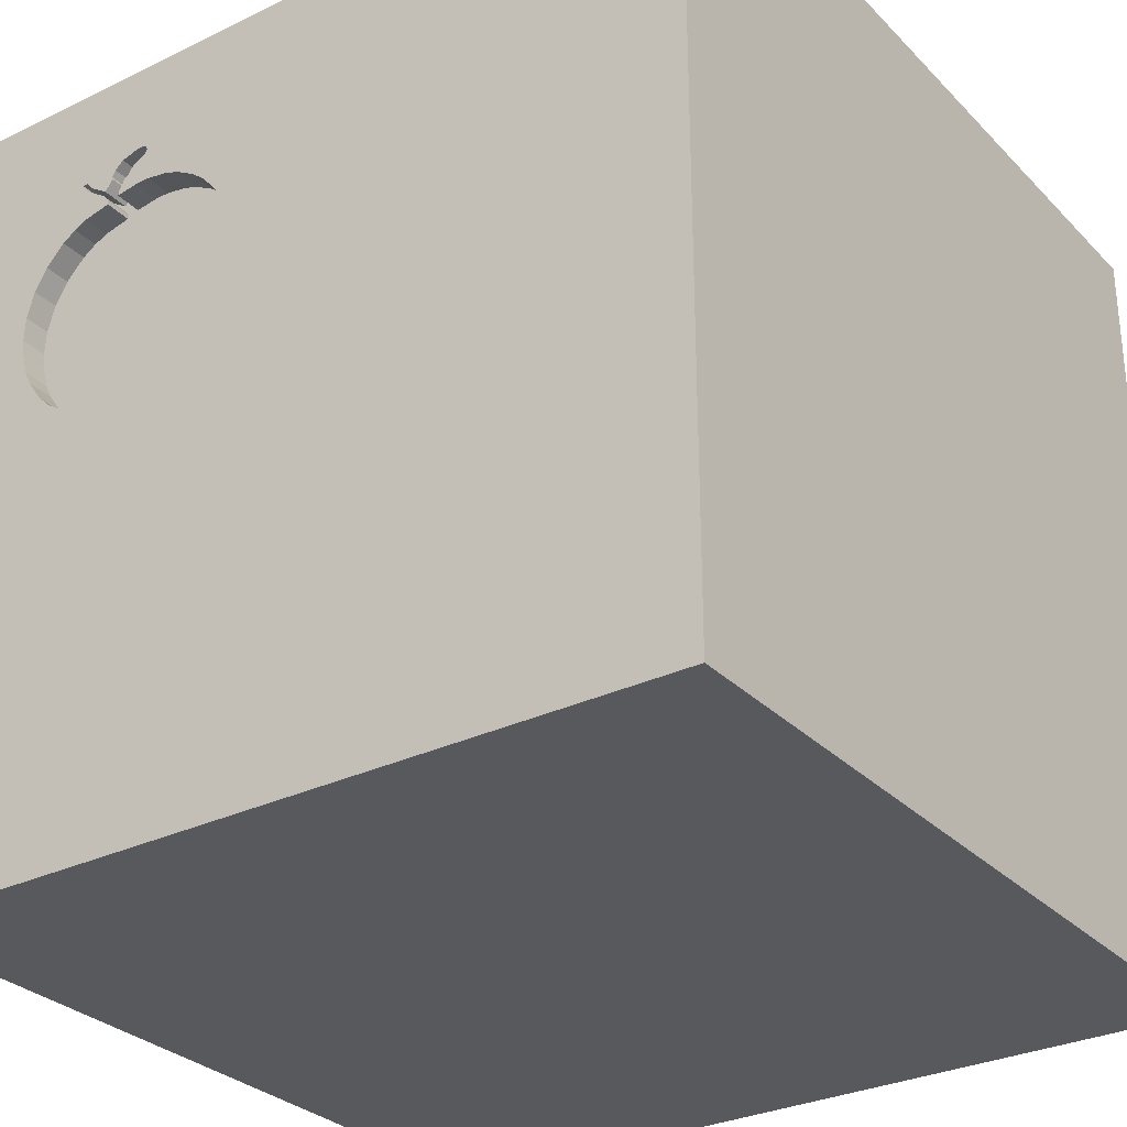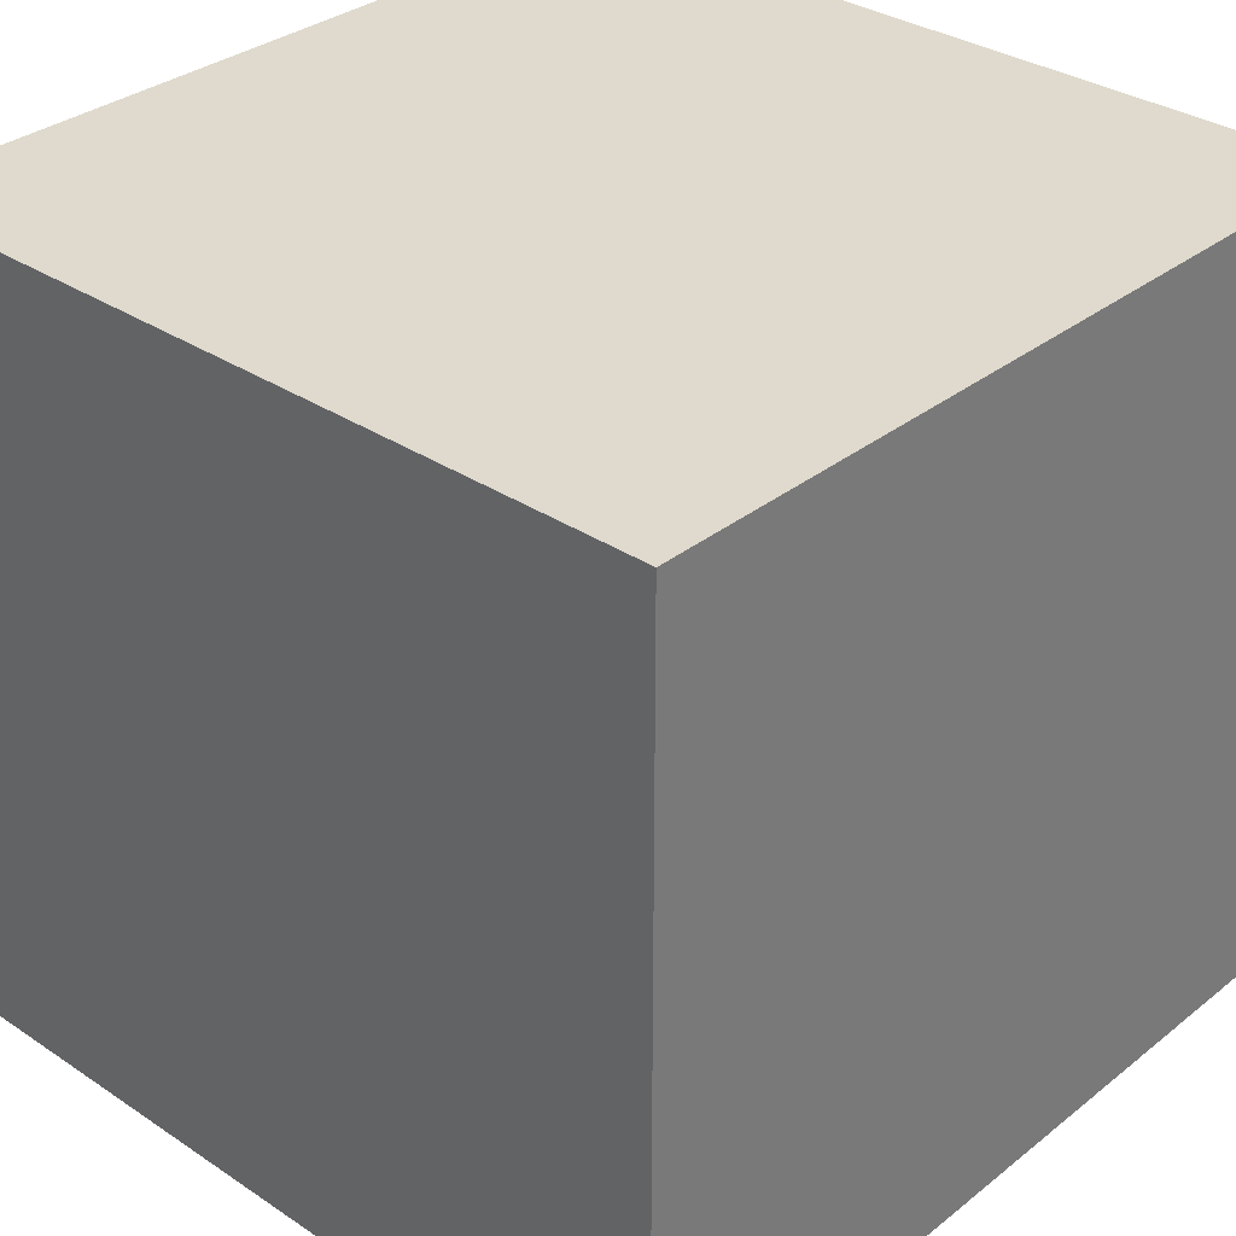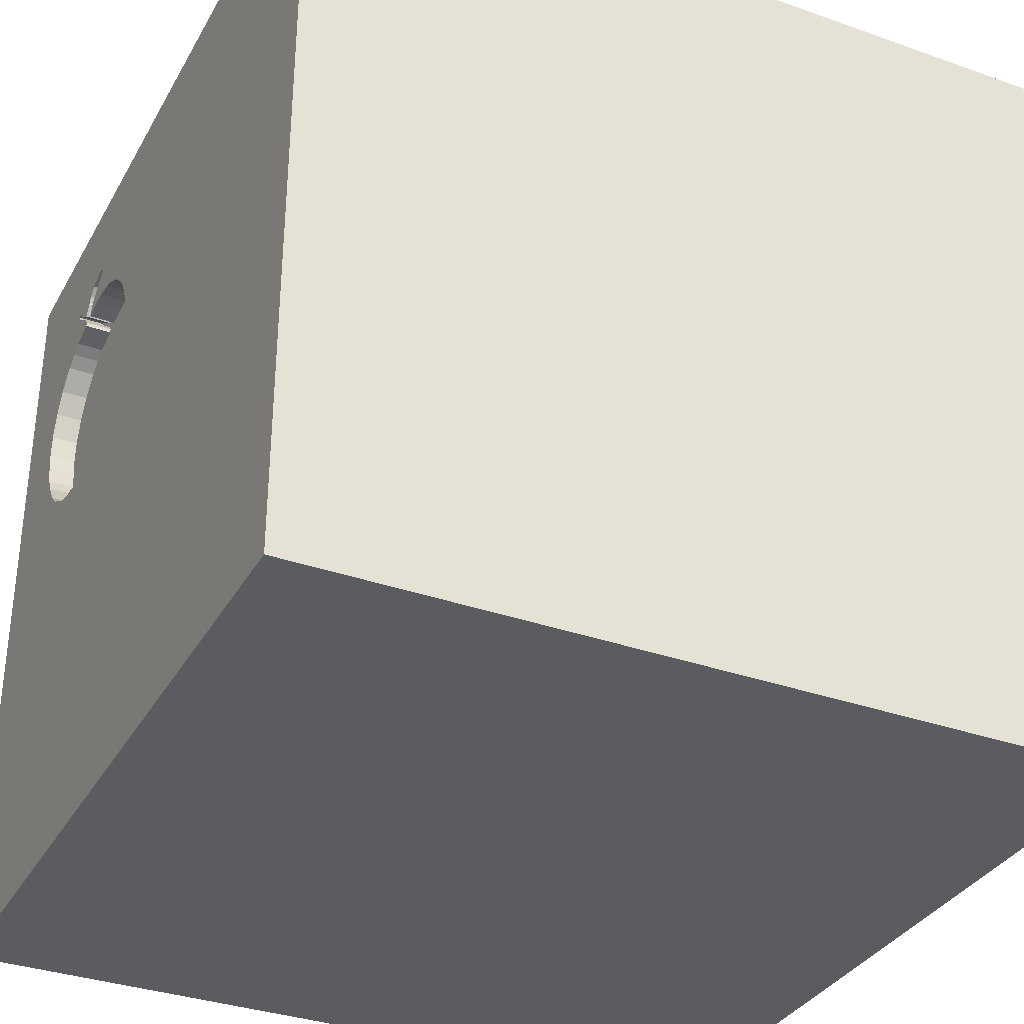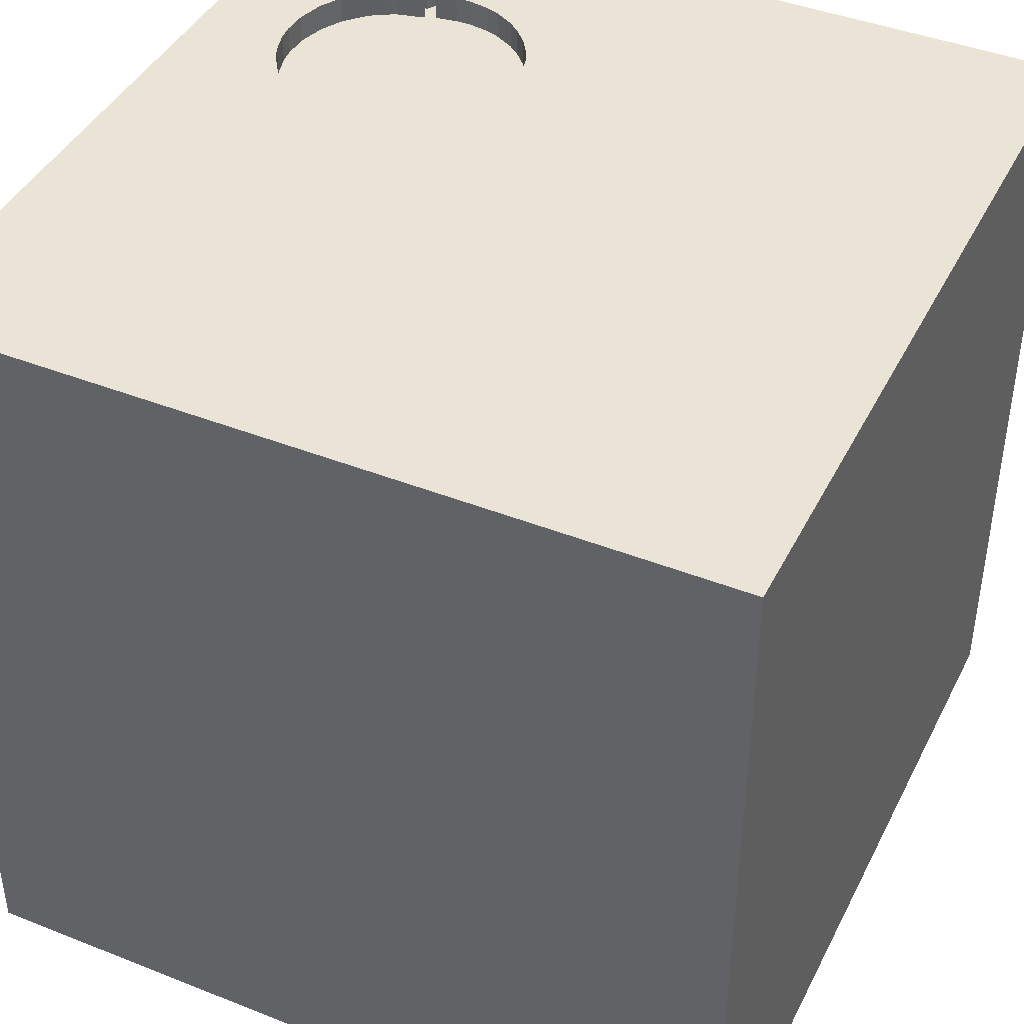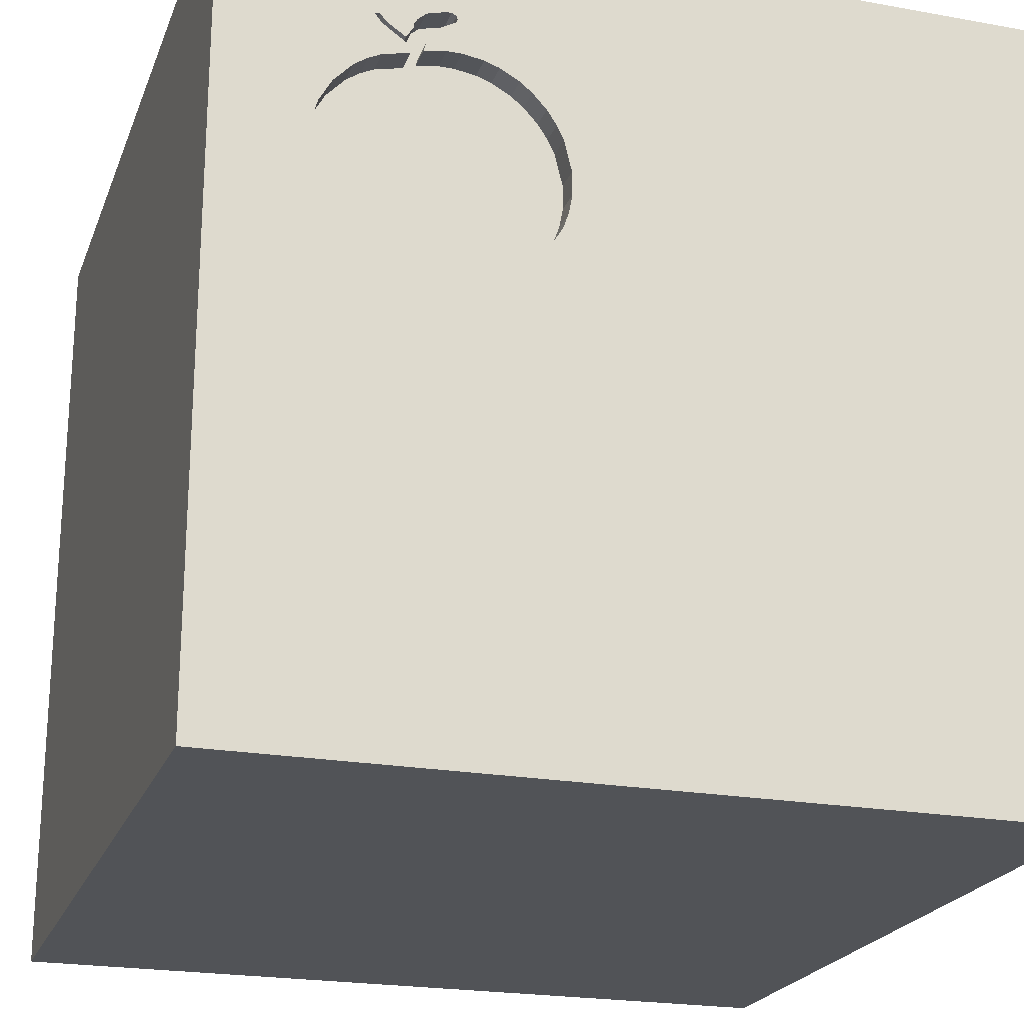
<metadata>
{"format":"obj","ext":"obj","renderer":"f3d","projection":"perspective","resolution":1024,"background":"white","views":[{"elev":-30.0,"azim":-144.8,"up":"+Z"},{"elev":32.7,"azim":42.6,"up":"+Z"},{"elev":-34.1,"azim":-115.6,"up":"+Z"},{"elev":42.5,"azim":-154.7,"up":"+Y"},{"elev":-22.1,"azim":162.5,"up":"+Z"}]}
</metadata>
<code>
o apple_103
v 1.009 1.5 0.2263
v 0.3491 1.4 0.3083
v 1.114 1.5 0.3549
v 0.8275 1.5 0.97
v 0.8275 1.4 0.97
v 1.114 1.4 0.3549
v 0.5155 1.5 0.9689
v 0.5155 1.4 0.9689
v 0.4 1.5 0.8926
v 0.262 1.5 0.5258
v 0.262 1.4 0.5258
v 1.139 1.5 0.4073
v 1.139 1.4 0.4073
v -0.5469 0.2083 -1.5
v -0.8073 1.23 -1.5
v -0.8333 1.068 1.5
v -0.612 -1.5 1.12
v -0.8333 -1.5 -0.625
v -1.042 -1.5 0.625
v -0.8333 -1.5 -1.5
v -0.8594 -1.5 -1.198
v -1.159 1.5 0.1172
v -1.042 1.5 1.12
v -0.8333 1.5 -1.5
v -0.5176 1.5 -0.9326
v 0.9476 1.5 0.9365
v 1.165 1.5 0.5194
v 0.9115 1.5 1.075
v 0.5819 1.5 0.1685
v 0.5819 1.4 0.1685
v 0.6977 1.5 0.1408
v 0.6977 1.4 0.1408
v 0.6669 1.5 1.001
v 0.276 1.5 0.4526
v 0.276 1.4 0.4526
v 0.1823 -0.7812 1.5
v 0.4427 0.1562 1.5
v 0.2083 0.07812 -1.5
v 0.5599 0.9928 -1.5
v 0.1823 1.094 1.5
v 0.2865 -1.5 -1.042
v 0.4297 -1.5 0.4687
v 0.4687 -1.5 -0
v 0.5208 -1.5 1.198
v 0.1562 -1.5 -1.5
v 0.1562 -1.5 -0.4167
v -0.1042 -1.5 1.5
v 0.2214 0.5469 1.5
v 0.3147 1.5 0.783
v 0.2409 1.5 -0.638
v 0.4687 1.5 0
v 0.4948 1.5 1.289
v 0.1562 1.5 -1.5
v 0.599 1.5 -1.25
v 0.3491 1.5 0.3083
v -0.1302 1.5 1.5
v 0.7845 -1.045 -1.5
v 0.625 -1.224 1.5
v 0.5729 -0.3971 1.5
v 0.29 1.5 0.7306
v 0.6862 1.5 1.153
v 0.9539 1.5 1.103
v 0.9539 1.4 1.103
v -0.1823 -0.1562 1.5
v 0 -1.5 0.05208
v -0.2083 -1.5 0.625
v -0.05208 -1.5 1.276
v -0.2083 -1.5 -1.25
v -0.1237 0.8724 -1.5
v -0.2083 1.5 0.1693
v -0.3125 1.5 1.042
v 0.6647 1.5 1.13
v 0.7756 1.5 1.014
v 0.7756 1.4 1.014
v 0.5703 1.5 0.988
v 0.5703 1.4 0.988
v 0.9441 1.5 1.103
v 1.146 1.5 0.7021
v 1.237 0.625 -1.5
v 1.276 0.2474 1.5
v 0.8333 -0.2279 -1.5
v 1.276 1.035 1.5
v 1.224 -0.4688 1.5
v 1.198 -1.5 -0.8333
v 1.055 -1.5 0.3125
v 1.152 -1.5 -0.1693
v 1.5 -1.5 -1.5
v 1.042 -1.5 -1.25
v 1.5 -1.5 1.5
v 1.042 -1.5 0.8594
v 0.9375 0.625 1.5
v 1.302 1.5 0.4167
v 1.12 1.5 -0.4297
v 1.148 1.5 0.4386
v 1.137 1.5 0.7344
v 0.925 1.5 0.9475
v 0.925 1.4 0.9475
v 1.009 1.4 0.2263
v 1.169 1.5 0.5474
v 1.169 1.4 0.5474
v 0.4225 1.5 0.911
v 0.8495 1.4 1.013
v 0.4777 1.5 0.2028
v 0.4777 1.4 0.2028
v 0.9343 1.5 1.103
v 0.9343 1.4 1.103
v 0.806 1.5 1.105
v 0.806 1.4 1.105
v 1.162 1.5 0.4898
v 1.023 1.5 0.8903
v 1.023 1.4 0.8903
v 0.7058 1.5 1.153
v 0.7058 1.4 1.153
v 0.2623 1.5 0.6147
v 0.8192 1.5 1.081
v 0.8192 1.4 1.081
v 0.29 1.4 0.7306
v -0.4167 -0.9375 -1.5
v -0.5729 -0.7161 1.5
v -0.5469 0.2148 1.5
v -0.4687 -1.5 0.1562
v -0.2865 -1.224 1.5
v -1.5 -0.6445 -0.4297
v -1.5 -1.042 -1.198
v -1.5 -0.7292 1.107
v -1.5 0.4427 0.1562
v -1.5 0.1562 1.25
v -1.5 0.5729 -0.5208
v -1.5 0.1823 0.7812
v -1.5 -0.1042 -1.5
v -1.5 0.651 -1.211
v -1.5 0.1042 1.5
v -1.5 0.07812 -0.4427
v -1.5 0.02604 -1.094
v -1.5 -0.3125 0.1302
v -1.5 1.042 -0.8333
v -1.5 1.211 0.625
v -1.5 1.185 -0.1823
v -1.5 1.5 1.5
v -1.5 1.5 -1.5
v -1.5 -0.4688 0.638
v -1.5 -1.5 0.1042
v -1.5 -1.5 1.5
v -1.5 -1.5 -1.5
v -1.5 0.625 1.042
v -1.5 1.5 -0.8333
v -1.5 1.5 0.1302
v -1.5 -1.25 0.5339
v -1.5 -1.224 -0.3776
v -1.5 -0.4167 -1.042
v -1.5 0.7292 0.4167
v 0.7829 1.5 0.9875
v 0.7829 1.4 0.9875
v 0.7224 1.5 1.089
v 0.7224 1.4 1.089
v 0.2952 1.5 0.3977
v 0.9076 1.5 0.1658
v 0.7559 1.5 1.05
v 0.7559 1.4 1.05
v 0.625 1.198 1.5
v 0.625 -1.5 -0.625
v 0.8333 1.5 1.5
v 0.6685 1.5 1.143
v 0.3498 1.5 0.8374
v 0.3498 1.4 0.8374
v 0.7329 1.5 1.073
v 0.8166 1.5 1.072
v 0.8166 1.4 1.072
v 0.6862 1.4 1.153
v 0.7355 1.5 0.995
v 0.6968 1.5 1.103
v 0.9076 1.4 0.1658
v 0.3147 1.4 0.783
v 0.8268 1.5 0.9851
v 0.7434 1.5 1.058
v 0.7434 1.4 1.058
v 1.5 -1.042 0.3125
v 1.5 -1.016 -0.4883
v 1.5 -0.651 -1.12
v 1.5 -0.8333 1.5
v 1.5 0.4102 0.9375
v 1.5 0.2083 -0.3906
v 1.5 -0.1302 -1.5
v 1.5 0.3906 -1.198
v 1.5 0.1302 1.5
v 1.5 -0.2474 0.4167
v 1.5 1.081 0.7292
v 1.5 1.042 -0.3906
v 1.5 1.5 -1.5
v 1.5 1.5 1.5
v 1.5 -0.4427 1.094
v 1.5 -1.5 0.1042
v 1.5 0.8333 -1.5
v 1.5 1.5 -0.1562
v 1.5 1.5 0.8333
v 1.5 -1.146 1.081
v 0.7402 1.5 1.143
v 0.4109 1.5 0.2464
v 0.4109 1.4 0.2464
v 0.8495 1.5 1.013
v 0.7024 1.5 1
v 0.7024 1.4 1
v -1.198 -0.7292 -1.5
v -1.211 0.3906 -1.5
v -1.198 0.1823 1.5
v -1.198 -0.4427 1.5
v -1.224 -1.5 -0.5794
v -1.146 -1.5 0.1823
v -1.198 0.625 1.5
v -1.198 1.5 -1.042
v 0.6647 1.4 1.13
v 0.6713 1.5 1.118
v 0.6712 1.4 1.118
v 0.7507 1.5 0.1358
v 0.7507 1.4 0.1358
v 0.8443 1.5 1.03
v 0.2952 1.4 0.3977
v 0.6211 1.5 0.1673
v 0.6211 1.4 0.1673
v -0.3125 1.055 1.5
v -0.4297 -1.5 -0.625
v 1.164 1.5 0.6377
v 1.164 1.4 0.6377
v 0.9728 1.5 0.9241
v 0.7258 1.5 0.1381
v 0.7293 1.5 1.146
v 0.7292 1.5 1.079
v 0.4 1.4 0.8926
v 0.8443 1.4 1.03
v 0.6481 1.5 1.001
v 0.6481 1.4 1.001
v 0.7745 1.5 1.133
v 0.7745 1.4 1.133
v 0.8423 1.5 0.1446
v 0.9298 1.5 1.07
v 0.9298 1.4 1.07
v 0.445 1.5 0.9294
v 0.445 1.4 0.9294
v 1.137 1.4 0.7344
v 1.064 1.5 0.2801
v 1.064 1.4 0.2801
v 0.6594 1.5 0.1541
v 0.6685 1.4 1.143
v 0.8179 1.5 1.077
v 1.162 1.4 0.4898
v 0.8268 1.4 0.9851
v 0.2623 1.4 0.6147
v 0.9115 1.4 1.075
v 1.091 1.5 0.8166
v 1.091 1.4 0.8166
v 0.9728 1.4 0.9241
v 0.8423 1.4 0.1446
f 132 125 143
f 125 148 143
f 148 142 143
f 47 122 143
f 206 132 143
f 142 19 143
f 17 47 143
f 122 119 143
f 19 17 143
f 142 208 19
f 17 67 47
f 119 206 143
f 132 127 125
f 127 141 125
f 125 141 148
f 148 149 142
f 206 205 132
f 19 66 17
f 47 58 122
f 141 149 148
f 142 207 208
f 208 121 19
f 119 205 206
f 132 145 127
f 127 129 141
f 141 135 149
f 121 66 19
f 66 67 17
f 122 36 119
f 119 120 205
f 205 209 132
f 139 145 132
f 149 144 142
f 67 44 47
f 89 58 47
f 58 36 122
f 209 139 132
f 144 207 142
f 207 121 208
f 44 89 47
f 145 129 127
f 129 135 141
f 135 123 149
f 36 64 119
f 64 120 119
f 149 124 144
f 66 44 67
f 58 59 36
f 207 221 121
f 121 65 66
f 66 42 44
f 120 209 205
f 18 221 207
f 90 89 44
f 123 124 149
f 139 137 145
f 145 151 129
f 129 126 135
f 144 21 207
f 21 18 207
f 65 42 66
f 42 90 44
f 36 59 64
f 120 16 209
f 209 16 139
f 151 126 129
f 133 123 135
f 59 37 64
f 221 65 121
f 58 83 59
f 64 48 120
f 137 151 145
f 126 133 135
f 150 124 123
f 221 46 65
f 65 43 42
f 89 83 58
f 37 48 64
f 21 221 18
f 120 220 16
f 133 150 123
f 42 85 90
f 196 180 89
f 48 220 120
f 203 20 144
f 20 21 144
f 46 43 65
f 43 85 42
f 21 68 221
f 221 41 46
f 180 83 89
f 151 138 126
f 126 128 133
f 133 134 150
f 59 80 37
f 137 138 151
f 150 144 124
f 118 20 203
f 46 161 43
f 83 80 59
f 220 139 16
f 22 139 23
f 139 147 137
f 150 130 144
f 20 68 21
f 68 41 221
f 85 89 90
f 191 180 196
f 48 40 220
f 220 56 139
f 71 23 139
f 71 22 23
f 22 147 139
f 138 128 126
f 128 134 133
f 203 144 130
f 43 86 85
f 85 192 89
f 177 196 89
f 177 191 196
f 71 139 56
f 70 22 71
f 41 161 46
f 161 86 43
f 177 89 192
f 186 191 177
f 180 185 83
f 37 91 48
f 147 138 137
f 134 130 150
f 20 45 68
f 191 185 180
f 185 80 83
f 80 91 37
f 40 56 220
f 128 131 134
f 204 203 130
f 14 118 203
f 118 45 20
f 86 192 85
f 48 160 40
f 136 131 128
f 14 203 204
f 38 118 14
f 57 45 118
f 70 71 60
f 186 177 178
f 138 136 128
f 131 130 134
f 161 84 86
f 186 181 191
f 91 160 48
f 25 22 70
f 45 41 68
f 181 185 191
f 52 71 56
f 52 60 71
f 70 60 114
f 114 10 70
f 41 88 161
f 178 177 192
f 182 181 186
f 160 56 40
f 60 52 49
f 70 10 34
f 156 55 70
f 70 34 156
f 51 70 55
f 50 70 51
f 50 25 70
f 147 146 138
f 69 38 14
f 38 81 118
f 81 57 118
f 88 84 161
f 182 186 178
f 80 82 91
f 91 82 160
f 160 162 56
f 7 237 52
f 52 9 164
f 52 164 49
f 22 146 147
f 146 136 138
f 39 38 69
f 185 82 80
f 52 56 162
f 237 101 9
f 52 237 9
f 51 55 198
f 51 198 103
f 210 22 25
f 210 146 22
f 136 140 131
f 131 140 130
f 15 14 204
f 45 88 41
f 84 192 86
f 188 181 182
f 187 185 181
f 185 190 82
f 61 163 52
f 52 226 112
f 52 112 61
f 75 7 52
f 52 33 230
f 52 230 75
f 51 103 29
f 242 31 51
f 29 218 242
f 51 29 242
f 93 50 51
f 204 130 140
f 81 38 39
f 84 87 192
f 188 187 181
f 187 190 185
f 82 162 160
f 212 171 154
f 52 163 72
f 212 154 227
f 212 227 170
f 52 72 212
f 201 33 52
f 212 170 201
f 52 212 201
f 51 31 225
f 15 204 140
f 69 14 15
f 178 192 87
f 182 178 179
f 232 52 162
f 226 52 232
f 227 166 175
f 152 170 227
f 175 158 73
f 152 227 175
f 175 73 152
f 51 225 214
f 51 214 234
f 51 234 157
f 146 140 136
f 79 81 39
f 45 87 88
f 184 182 179
f 184 188 182
f 167 244 115
f 232 197 226
f 216 167 115
f 28 216 115
f 28 115 107
f 28 107 232
f 232 105 28
f 93 51 157
f 189 50 93
f 54 25 50
f 57 87 45
f 88 87 84
f 189 188 184
f 77 105 232
f 62 26 235
f 62 77 232
f 1 93 157
f 189 54 50
f 62 95 249
f 224 26 62
f 62 249 110
f 110 224 62
f 26 96 200
f 200 235 26
f 92 93 1
f 1 240 92
f 189 79 39
f 179 178 87
f 82 190 162
f 190 232 162
f 190 62 232
f 96 4 174
f 96 174 200
f 240 3 92
f 210 140 146
f 95 62 190
f 12 94 92
f 92 3 12
f 53 25 54
f 24 210 25
f 24 15 140
f 53 69 15
f 53 39 69
f 194 187 188
f 195 95 190
f 195 92 95
f 92 27 99
f 78 95 92
f 92 99 222
f 92 222 78
f 194 93 92
f 92 94 109
f 189 53 54
f 53 24 25
f 24 140 210
f 53 15 24
f 189 39 53
f 193 79 189
f 183 81 79
f 183 57 81
f 183 184 179
f 193 189 184
f 189 194 188
f 194 195 187
f 195 190 187
f 194 92 195
f 109 27 92
f 189 93 194
f 193 183 79
f 183 87 57
f 183 179 87
f 193 184 183
f 63 236 106
f 236 63 235
f 77 62 63
f 63 106 77
f 236 248 106
f 62 235 63
f 235 200 236
f 105 77 106
f 102 248 236
f 28 105 106
f 106 248 28
f 102 236 200
f 229 248 102
f 248 229 28
f 102 246 229
f 200 174 246
f 246 102 200
f 216 28 229
f 246 74 229
f 229 168 167
f 167 216 229
f 153 74 246
f 168 229 74
f 174 4 5
f 5 246 174
f 74 153 73
f 153 246 5
f 168 74 159
f 4 96 5
f 244 167 168
f 168 116 244
f 152 73 153
f 153 5 202
f 168 159 108
f 73 158 159
f 159 74 73
f 97 5 96
f 115 244 116
f 168 108 116
f 170 152 153
f 153 202 170
f 202 5 238
f 108 159 176
f 158 175 159
f 5 97 251
f 97 96 26
f 107 115 116
f 116 108 107
f 202 201 170
f 8 202 238
f 5 228 238
f 108 176 233
f 176 159 175
f 250 5 251
f 26 224 251
f 251 97 26
f 33 201 202
f 202 231 33
f 8 76 202
f 8 238 7
f 5 165 228
f 101 237 238
f 238 228 101
f 108 233 107
f 176 155 233
f 175 166 176
f 250 239 5
f 250 251 111
f 231 230 33
f 76 231 202
f 76 8 75
f 237 7 238
f 7 75 8
f 5 173 165
f 228 165 9
f 9 101 228
f 232 107 233
f 155 176 166
f 227 154 155
f 166 227 155
f 113 233 155
f 239 250 95
f 223 5 239
f 110 249 250
f 250 111 110
f 224 110 111
f 111 251 224
f 231 76 230
f 75 230 76
f 219 173 5
f 165 173 164
f 164 9 165
f 197 232 233
f 233 113 197
f 154 171 155
f 213 113 155
f 249 95 250
f 239 95 78
f 223 100 5
f 78 222 223
f 223 239 78
f 117 173 219
f 5 245 219
f 49 164 173
f 113 112 226
f 226 197 113
f 171 212 213
f 213 155 171
f 213 169 113
f 100 223 99
f 100 245 5
f 222 99 223
f 173 117 60
f 60 49 173
f 117 219 247
f 245 13 219
f 113 169 112
f 213 243 169
f 100 99 27
f 245 100 27
f 27 109 245
f 117 247 60
f 219 11 247
f 13 245 94
f 94 12 13
f 6 219 13
f 61 112 169
f 212 72 211
f 211 213 212
f 243 213 211
f 169 243 61
f 109 94 245
f 114 60 247
f 11 219 35
f 247 11 114
f 12 3 13
f 241 219 6
f 6 13 3
f 72 163 243
f 243 211 72
f 163 61 243
f 11 35 34
f 34 10 11
f 217 35 219
f 10 114 11
f 219 241 98
f 241 6 240
f 3 240 6
f 156 34 35
f 35 217 156
f 217 219 2
f 172 219 98
f 98 241 1
f 240 1 241
f 217 2 55
f 55 156 217
f 2 219 199
f 172 252 219
f 172 98 157
f 1 157 98
f 2 199 55
f 199 219 104
f 252 172 234
f 215 219 252
f 157 234 172
f 198 55 199
f 103 198 199
f 199 104 103
f 219 30 104
f 32 219 215
f 234 214 215
f 215 252 234
f 30 219 29
f 104 30 103
f 242 218 219
f 219 32 242
f 225 31 32
f 32 215 225
f 215 214 225
f 218 29 219
f 29 103 30
f 31 242 32

</code>
